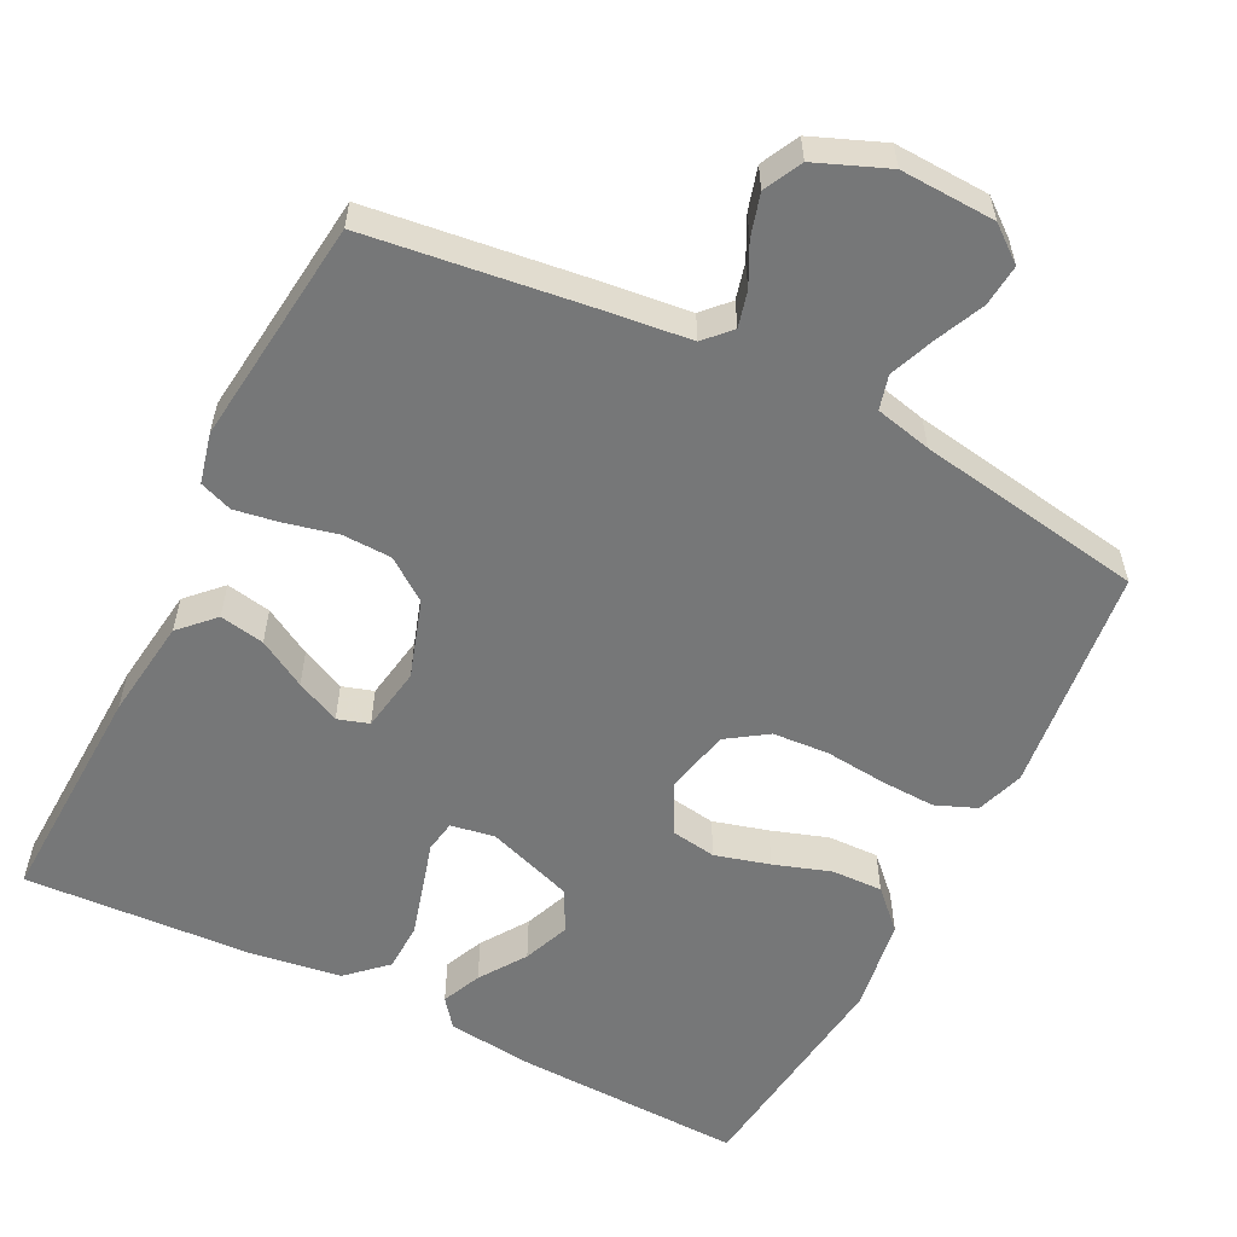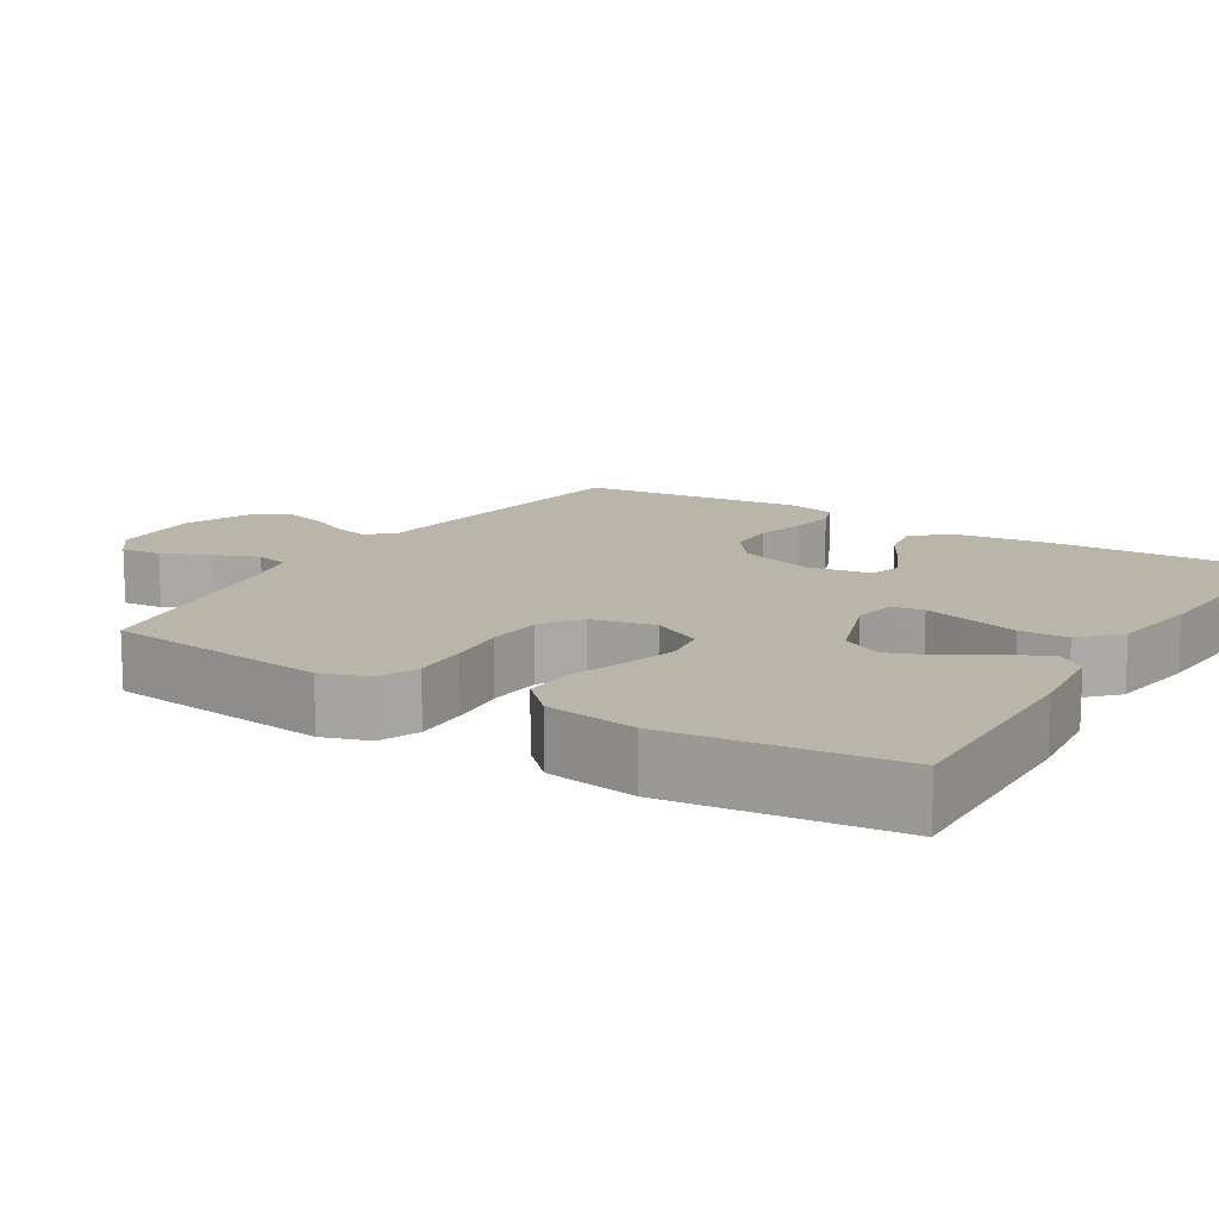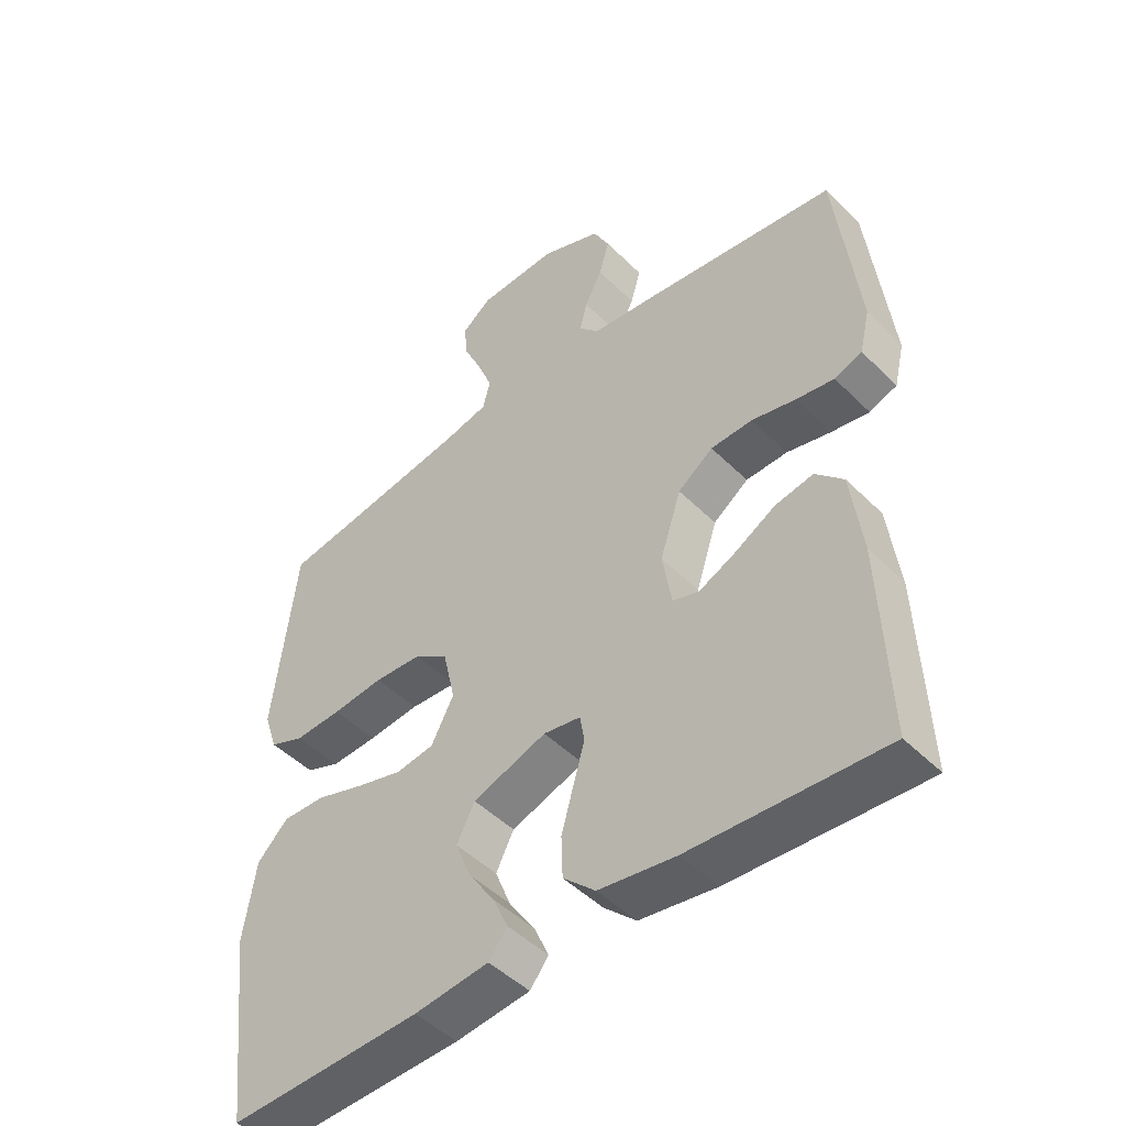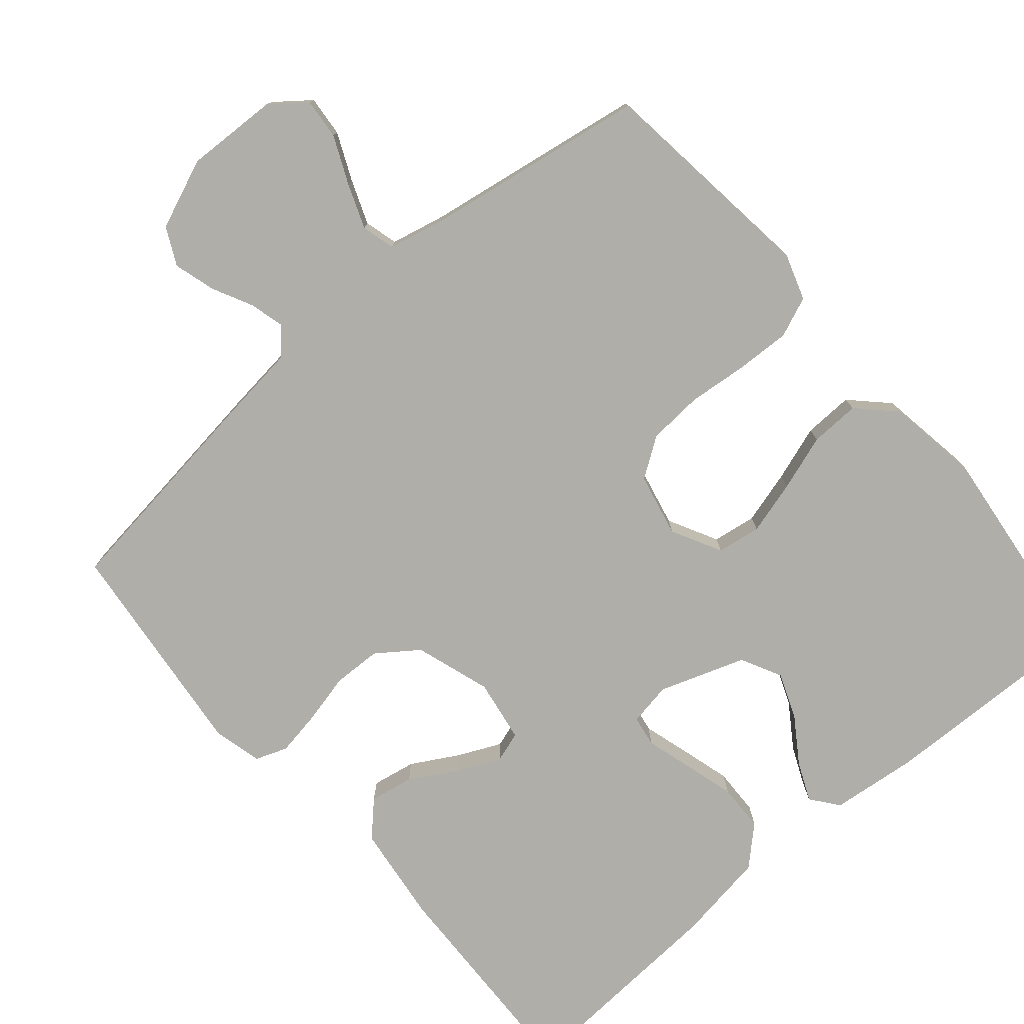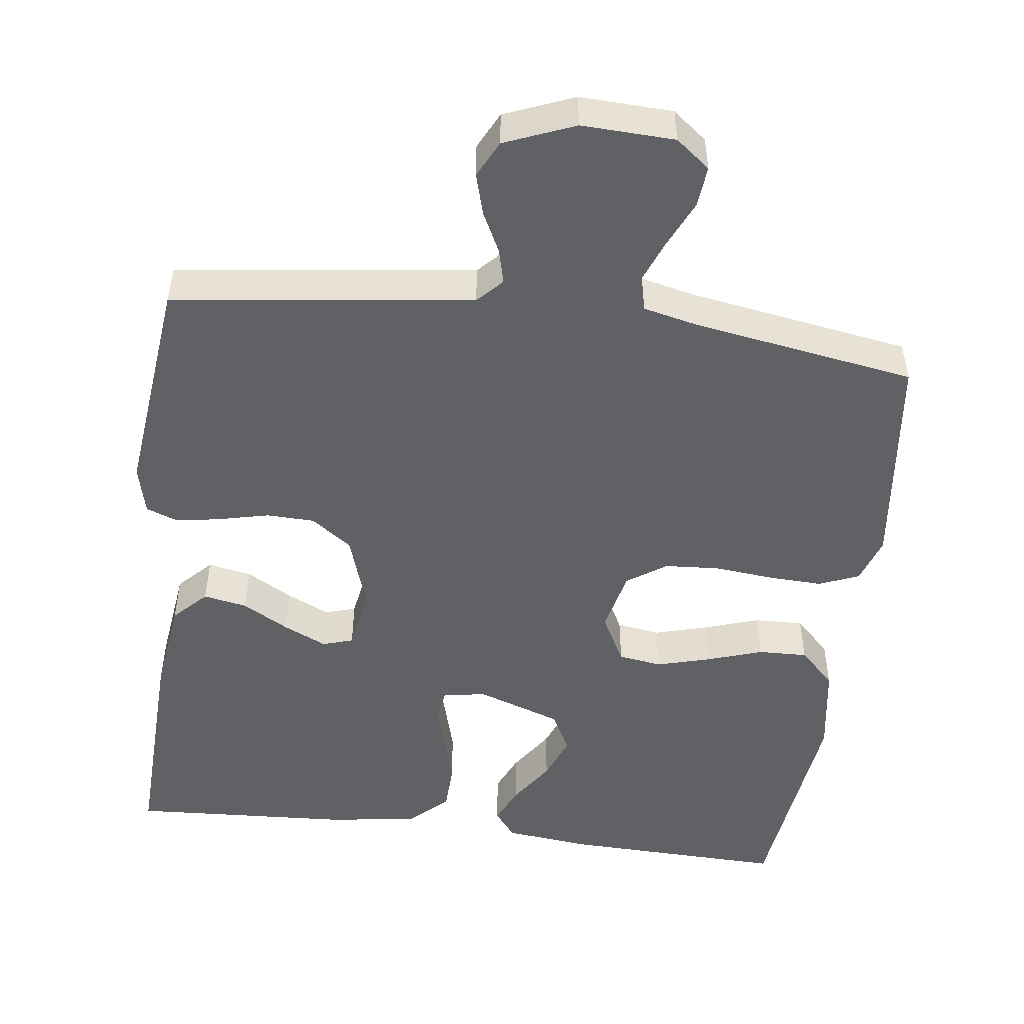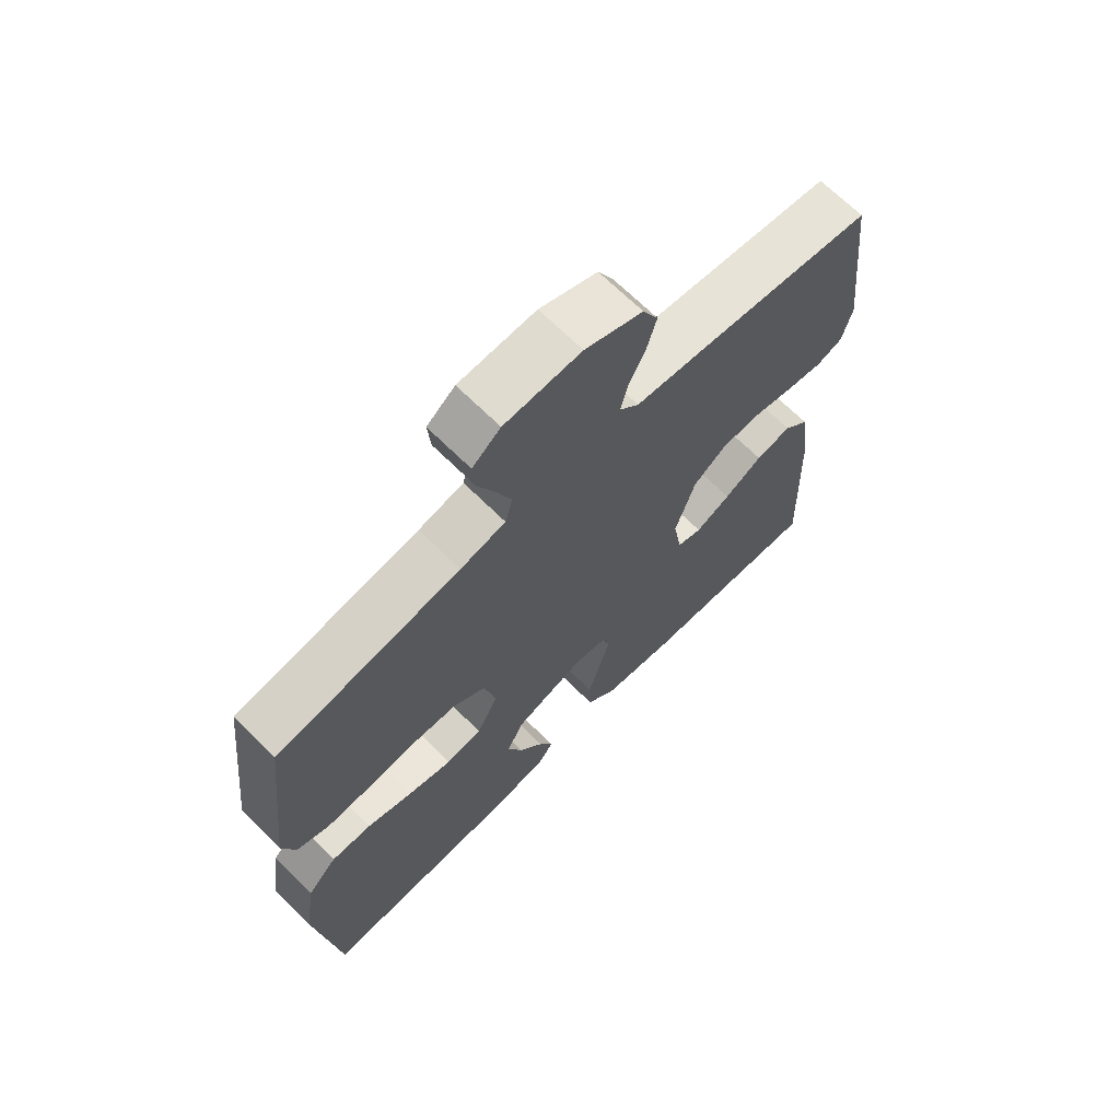
<metadata>
{"format":"obj","ext":"obj","renderer":"f3d","projection":"perspective","resolution":1024,"background":"white","views":[{"elev":-57.0,"azim":-26.8,"up":"+Y"},{"elev":13.4,"azim":121.8,"up":"+Y"},{"elev":-47.7,"azim":-137.9,"up":"+Z"},{"elev":-77.5,"azim":40.7,"up":"+Y"},{"elev":-49.8,"azim":-7.3,"up":"+Y"},{"elev":68.1,"azim":134.8,"up":"+Z"}]}
</metadata>
<code>
v 0.5 0.07 -0.5
v 0.2 0.07 -0.491
v 0.084 0.07 -0.478
v 0.055 0.07 -0.441
v 0.078 0.07 -0.389
v 0.119 0.07 -0.328
v 0.143 0.07 -0.267
v 0.115 0.07 -0.212
v 0 0.07 -0.172
v -0.058 0.07 -0.182
v -0.065 0.07 -0.224
v -0.047 0.07 -0.286
v -0.028 0.07 -0.354
v -0.03 0.07 -0.418
v -0.08 0.07 -0.465
v -0.2 0.07 -0.483
v -0.5 0.07 -0.5
v -0.489 0.07 -0.2
v -0.472 0.07 -0.068
v -0.429 0.07 -0.024
v -0.37 0.07 -0.035
v -0.307 0.07 -0.071
v -0.249 0.07 -0.098
v -0.208 0.07 -0.085
v -0.194 0.07 0
v -0.227 0.07 0.102
v -0.282 0.07 0.142
v -0.347 0.07 0.144
v -0.415 0.07 0.128
v -0.475 0.07 0.118
v -0.518 0.07 0.134
v -0.534 0.07 0.2
v -0.5 0.07 0.5
v -0.2 0.07 0.539
v -0.096 0.07 0.551
v -0.064 0.07 0.585
v -0.076 0.07 0.632
v -0.103 0.07 0.686
v -0.119 0.07 0.742
v -0.094 0.07 0.792
v 0 0.07 0.83
v 0.125 0.07 0.825
v 0.171 0.07 0.789
v 0.166 0.07 0.734
v 0.137 0.07 0.67
v 0.114 0.07 0.611
v 0.126 0.07 0.566
v 0.2 0.07 0.549
v 0.5 0.07 0.5
v 0.535 0.07 0.2
v 0.514 0.07 0.137
v 0.46 0.07 0.115
v 0.387 0.07 0.118
v 0.307 0.07 0.126
v 0.233 0.07 0.121
v 0.18 0.07 0.085
v 0.161 0.07 0
v 0.196 0.07 -0.067
v 0.255 0.07 -0.076
v 0.327 0.07 -0.056
v 0.402 0.07 -0.031
v 0.469 0.07 -0.029
v 0.517 0.07 -0.077
v 0.536 0.07 -0.2
v 0.5 0 -0.5
v 0.2 0 -0.491
v 0.084 0 -0.478
v 0.055 0 -0.441
v 0.078 0 -0.389
v 0.119 0 -0.328
v 0.143 0 -0.267
v 0.115 0 -0.212
v 0 0 -0.172
v -0.058 0 -0.182
v -0.065 0 -0.224
v -0.047 0 -0.286
v -0.028 0 -0.354
v -0.03 0 -0.418
v -0.08 0 -0.465
v -0.2 0 -0.483
v -0.5 0 -0.5
v -0.489 0 -0.2
v -0.472 0 -0.068
v -0.429 0 -0.024
v -0.37 0 -0.035
v -0.307 0 -0.071
v -0.249 0 -0.098
v -0.208 0 -0.085
v -0.194 0 0
v -0.227 0 0.102
v -0.282 0 0.142
v -0.347 0 0.144
v -0.415 0 0.128
v -0.475 0 0.118
v -0.518 0 0.134
v -0.534 0 0.2
v -0.5 0 0.5
v -0.2 0 0.539
v -0.096 0 0.551
v -0.064 0 0.585
v -0.076 0 0.632
v -0.103 0 0.686
v -0.119 0 0.742
v -0.094 0 0.792
v 0 0 0.83
v 0.125 0 0.825
v 0.171 0 0.789
v 0.166 0 0.734
v 0.137 0 0.67
v 0.114 0 0.611
v 0.126 0 0.566
v 0.2 0 0.549
v 0.5 0 0.5
v 0.535 0 0.2
v 0.514 0 0.137
v 0.46 0 0.115
v 0.387 0 0.118
v 0.307 0 0.126
v 0.233 0 0.121
v 0.18 0 0.085
v 0.161 0 0
v 0.196 0 -0.067
v 0.255 0 -0.076
v 0.327 0 -0.056
v 0.402 0 -0.031
v 0.469 0 -0.029
v 0.517 0 -0.077
v 0.536 0 -0.2
f 60 61 62 63
f 59 60 63 64
f 58 59 64 1
f 51 52 53 54
f 49 50 51 54
f 48 49 54 55
f 47 48 55 56
f 42 43 44 45
f 42 45 46
f 41 42 46
f 37 38 39 40
f 36 37 40 41
f 32 33 34 35
f 30 31 32 35
f 28 29 30 35
f 27 28 35 36
f 26 27 36
f 25 26 36
f 24 25 36 41
f 19 20 21 22
f 19 22 23
f 18 19 23
f 17 18 23 24
f 15 16 17 24
f 11 12 13 14
f 11 14 15 24
f 3 4 5 6
f 3 6 7
f 2 3 7
f 58 1 2 7
f 57 58 7 8
f 46 47 56 57
f 46 57 8 9
f 41 46 9 10
f 10 11 24 41
f 127 126 125 124
f 128 127 124 123
f 65 128 123 122
f 118 117 116 115
f 118 115 114 113
f 119 118 113 112
f 120 119 112 111
f 109 108 107 106
f 110 109 106
f 110 106 105
f 104 103 102 101
f 105 104 101 100
f 99 98 97 96
f 99 96 95 94
f 99 94 93 92
f 100 99 92 91
f 100 91 90
f 100 90 89
f 105 100 89 88
f 86 85 84 83
f 87 86 83
f 87 83 82
f 88 87 82 81
f 88 81 80 79
f 78 77 76 75
f 88 79 78 75
f 70 69 68 67
f 71 70 67
f 71 67 66
f 71 66 65 122
f 72 71 122 121
f 121 120 111 110
f 73 72 121 110
f 74 73 110 105
f 105 88 75 74
f 1 65 66 2
f 2 66 67 3
f 3 67 68 4
f 4 68 69 5
f 5 69 70 6
f 6 70 71 7
f 7 71 72 8
f 8 72 73 9
f 9 73 74 10
f 10 74 75 11
f 11 75 76 12
f 12 76 77 13
f 13 77 78 14
f 14 78 79 15
f 15 79 80 16
f 16 80 81 17
f 17 81 82 18
f 18 82 83 19
f 19 83 84 20
f 20 84 85 21
f 21 85 86 22
f 22 86 87 23
f 23 87 88 24
f 24 88 89 25
f 25 89 90 26
f 26 90 91 27
f 27 91 92 28
f 28 92 93 29
f 29 93 94 30
f 30 94 95 31
f 31 95 96 32
f 32 96 97 33
f 33 97 98 34
f 34 98 99 35
f 35 99 100 36
f 36 100 101 37
f 37 101 102 38
f 38 102 103 39
f 39 103 104 40
f 40 104 105 41
f 41 105 106 42
f 42 106 107 43
f 43 107 108 44
f 44 108 109 45
f 45 109 110 46
f 46 110 111 47
f 47 111 112 48
f 48 112 113 49
f 49 113 114 50
f 50 114 115 51
f 51 115 116 52
f 52 116 117 53
f 53 117 118 54
f 54 118 119 55
f 55 119 120 56
f 56 120 121 57
f 57 121 122 58
f 58 122 123 59
f 59 123 124 60
f 60 124 125 61
f 61 125 126 62
f 62 126 127 63
f 63 127 128 64
f 64 128 65 1

</code>
